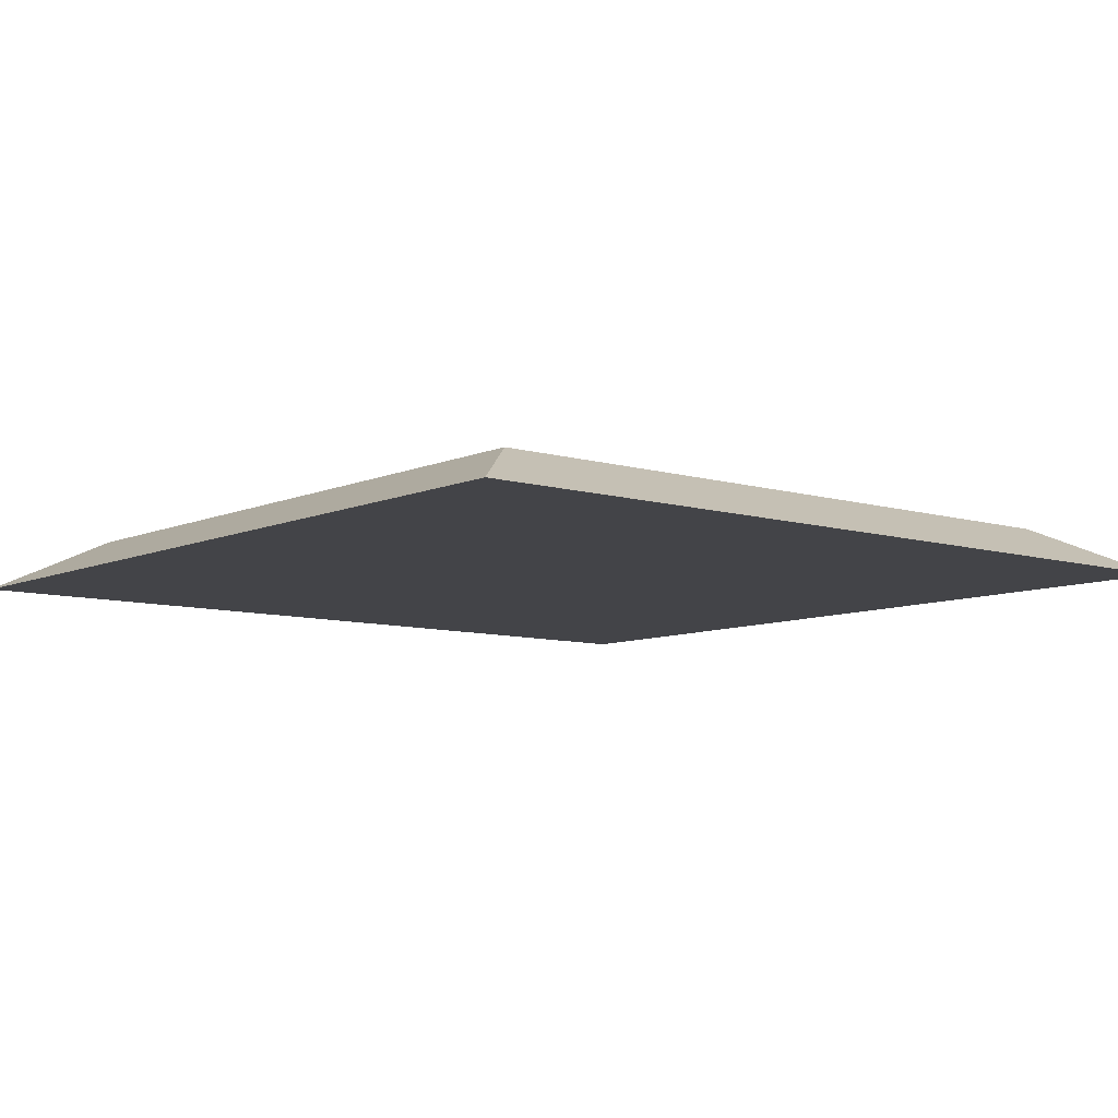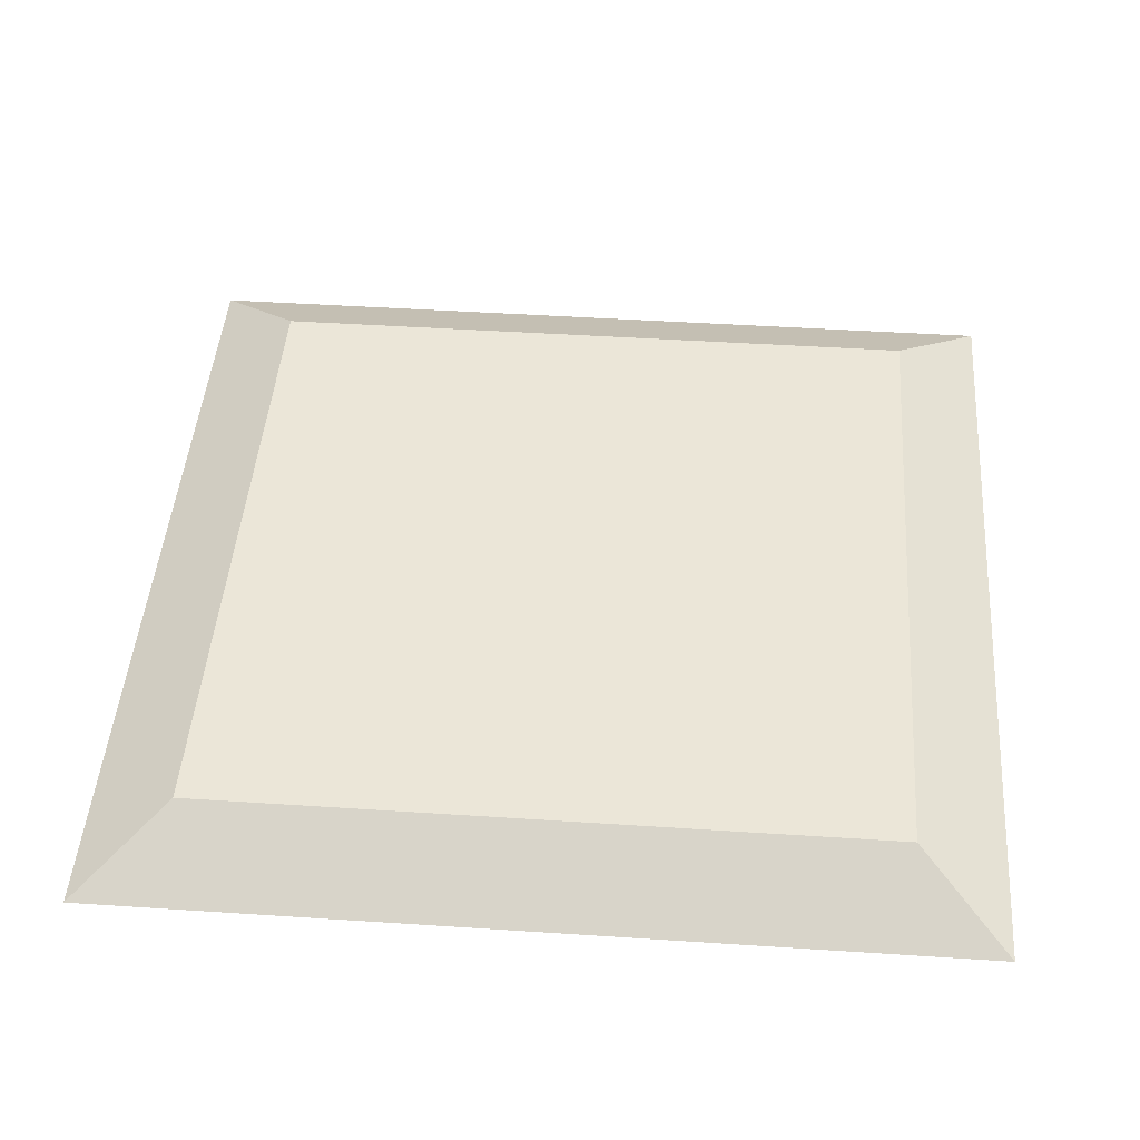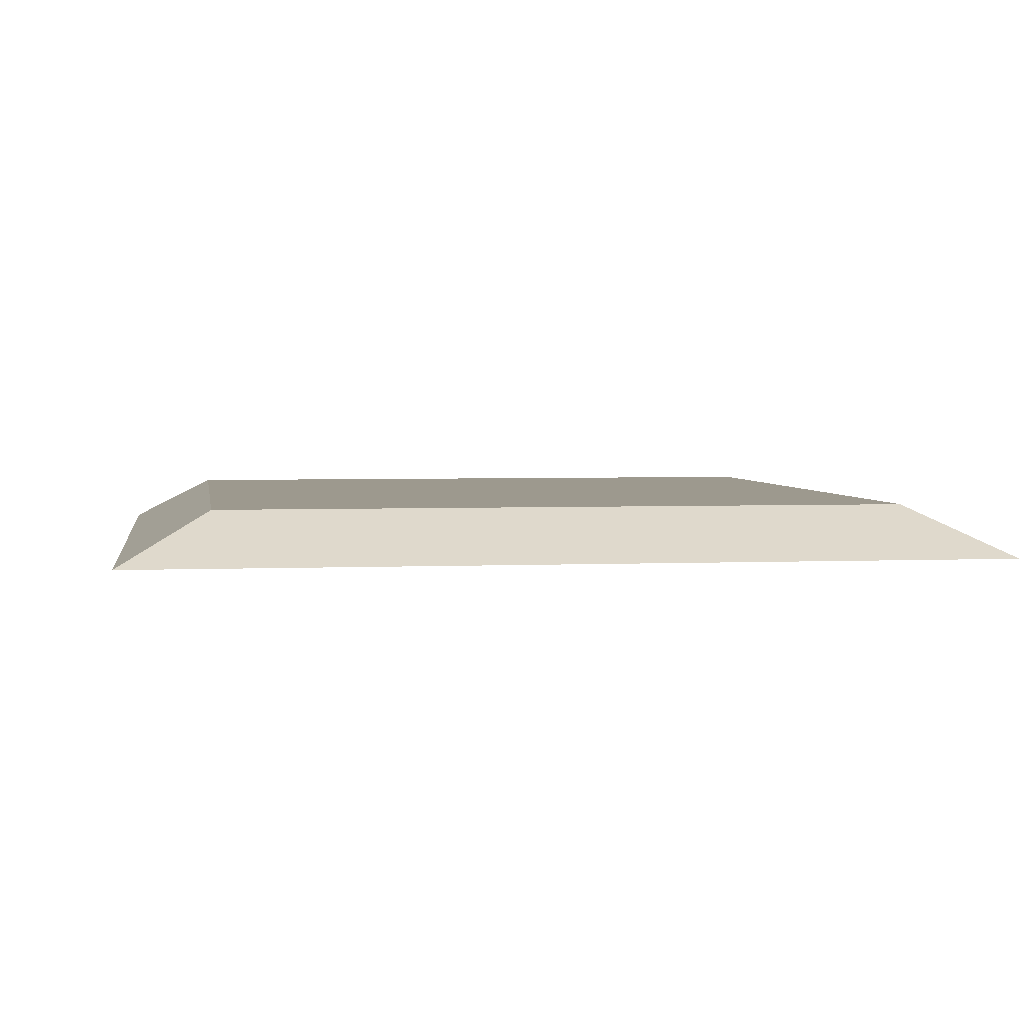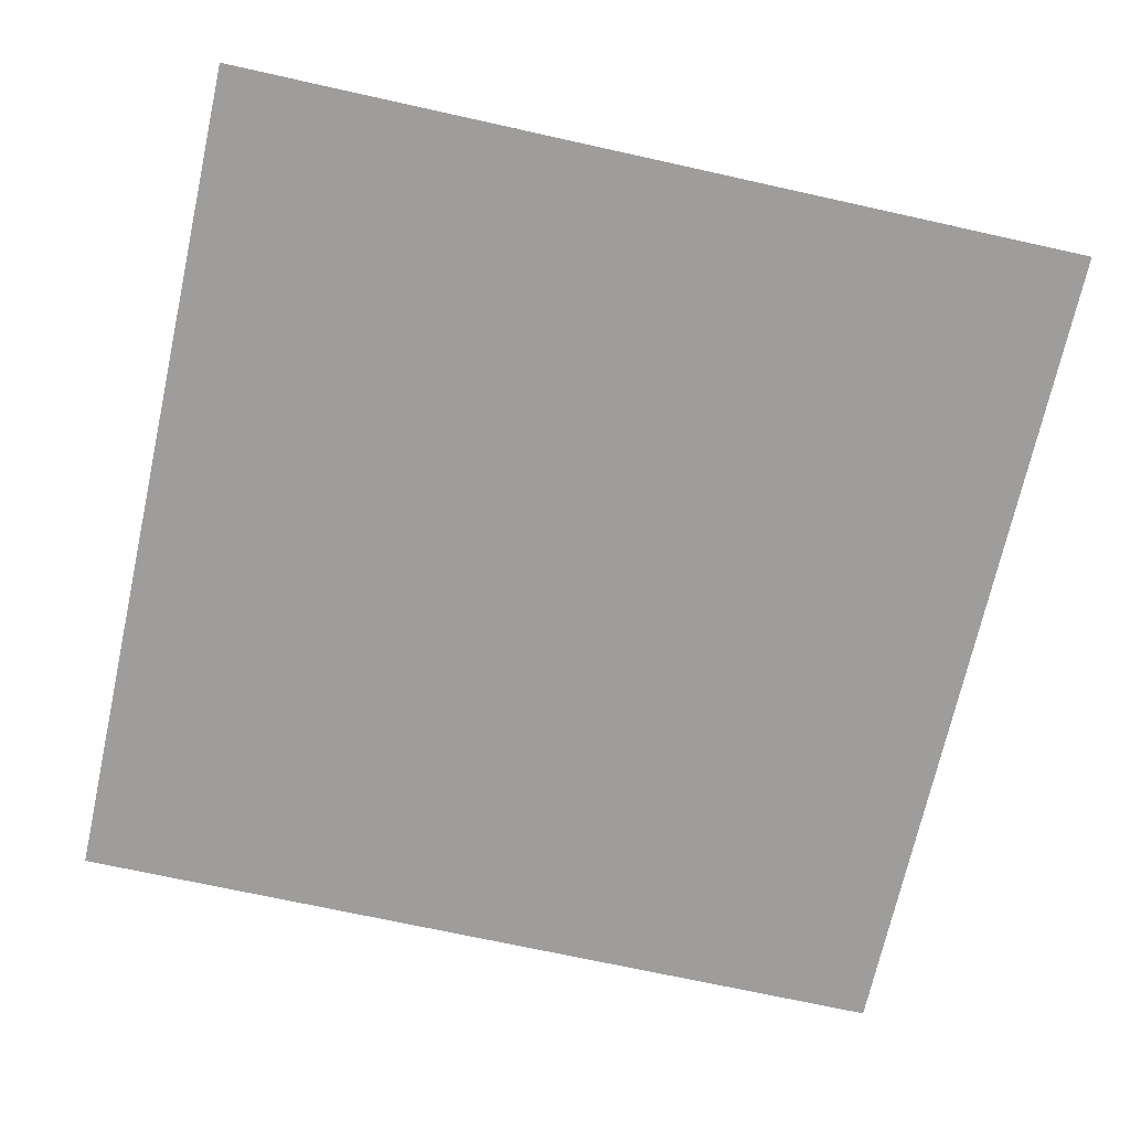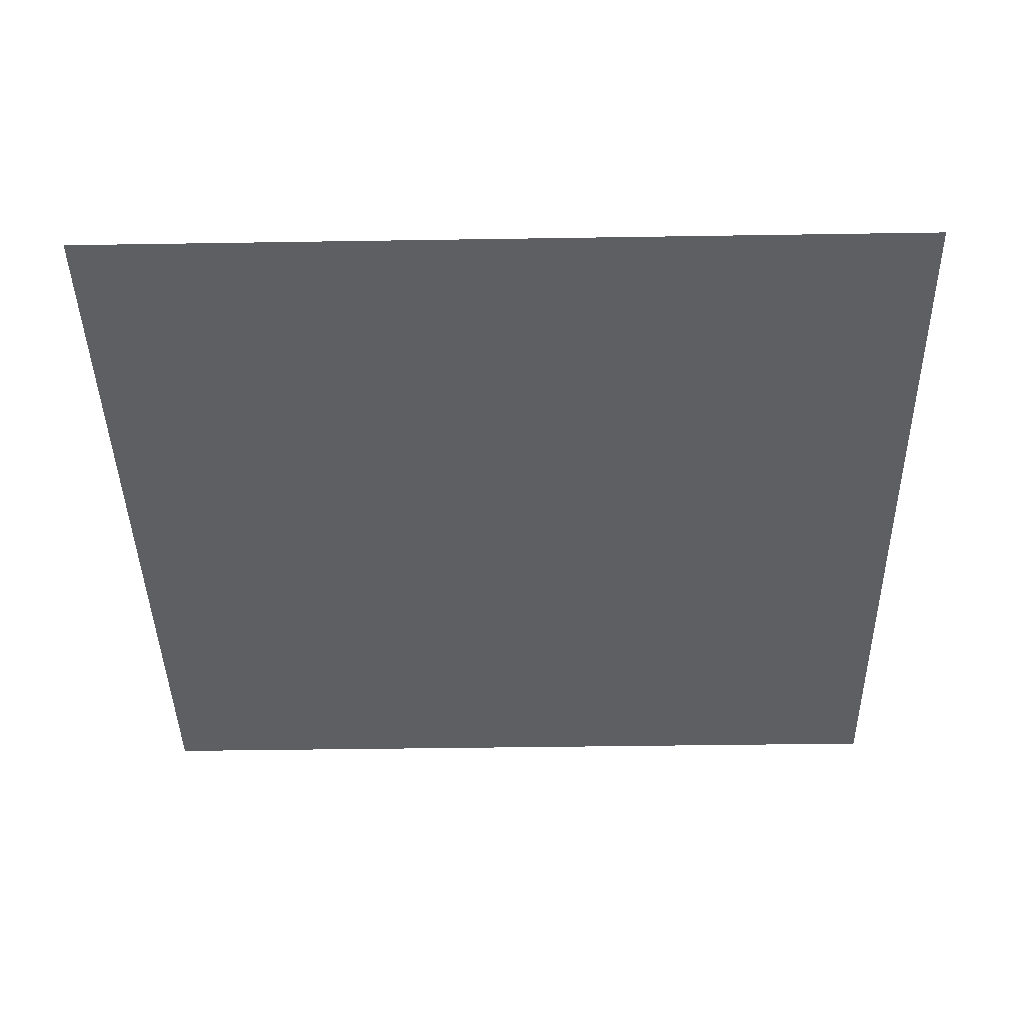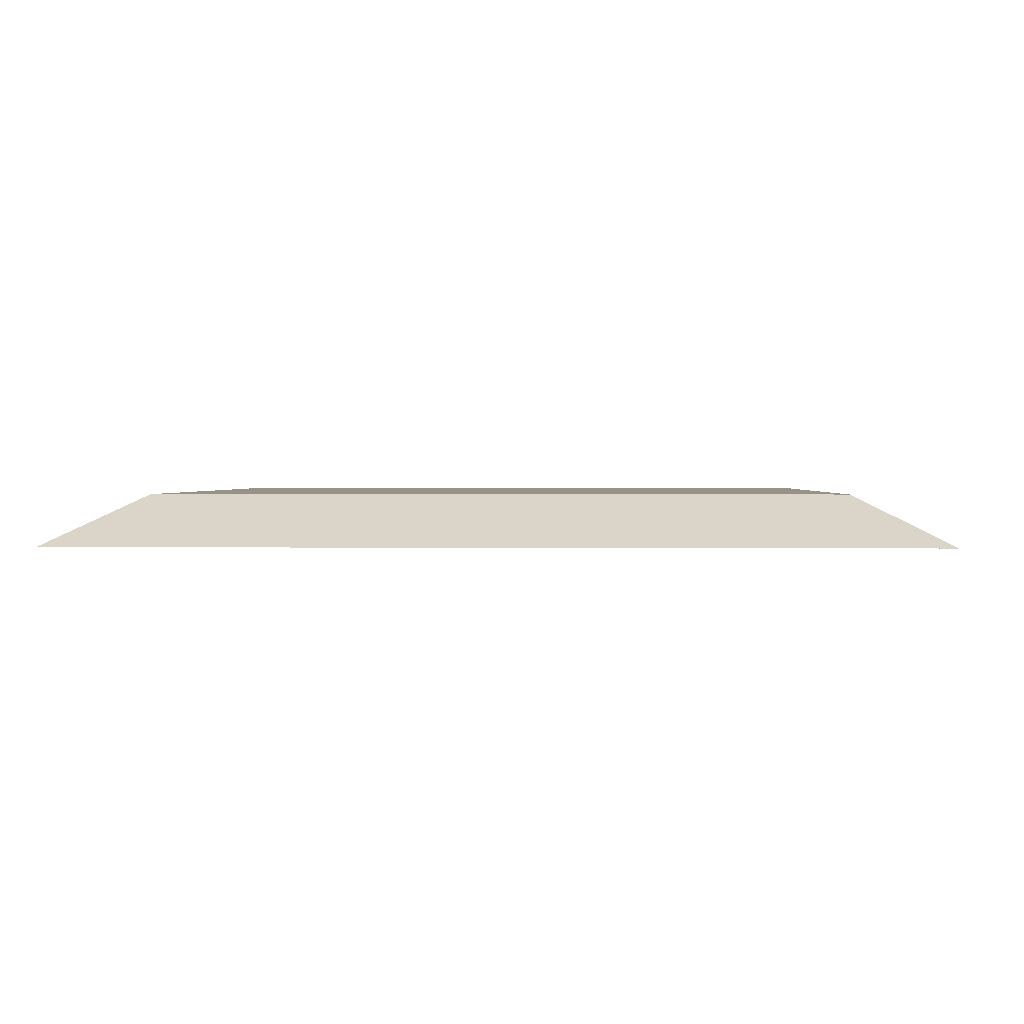
<metadata>
{"format":"obj","ext":"obj","renderer":"f3d","projection":"perspective","resolution":1024,"background":"white","views":[{"elev":-8.3,"azim":50.4,"up":"+Y"},{"elev":46.1,"azim":-85.7,"up":"+Y"},{"elev":3.3,"azim":171.4,"up":"+Y"},{"elev":-70.5,"azim":-12.5,"up":"+Y"},{"elev":-41.4,"azim":91.1,"up":"+Y"},{"elev":1.2,"azim":-177.7,"up":"+Y"}]}
</metadata>
<code>
g default
v -3.125 0.1464 3.125
v 3.125 0.1464 3.125
v -2.475 0.5 2.475
v 2.475 0.5 2.475
v -2.475 0.5 -2.475
v 2.475 0.5 -2.475
v -3.125 0.1464 -3.125
v 3.125 0.1464 -3.125
g pCube1
f 1 2 4 3
f 3 4 6 5
f 5 6 8 7
f 7 8 2 1
f 2 8 6 4
f 7 1 3 5

</code>
